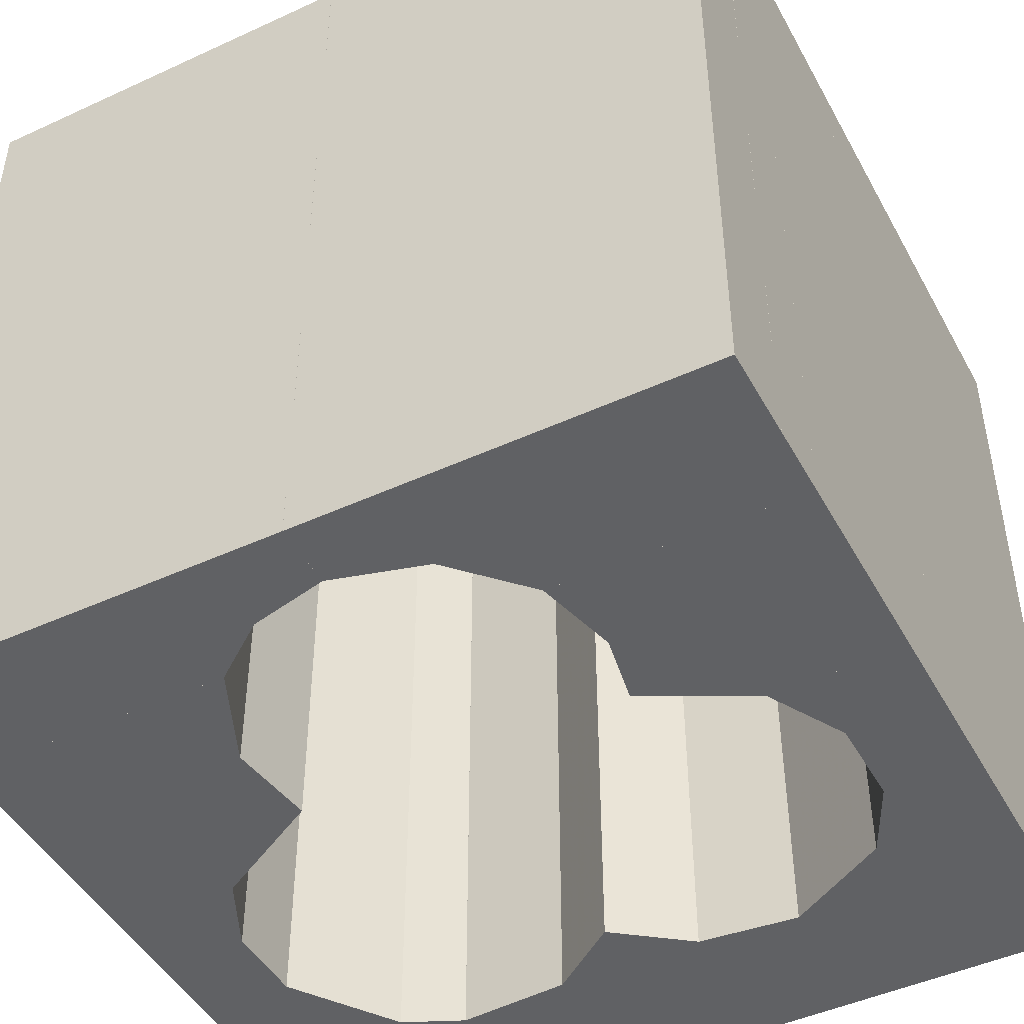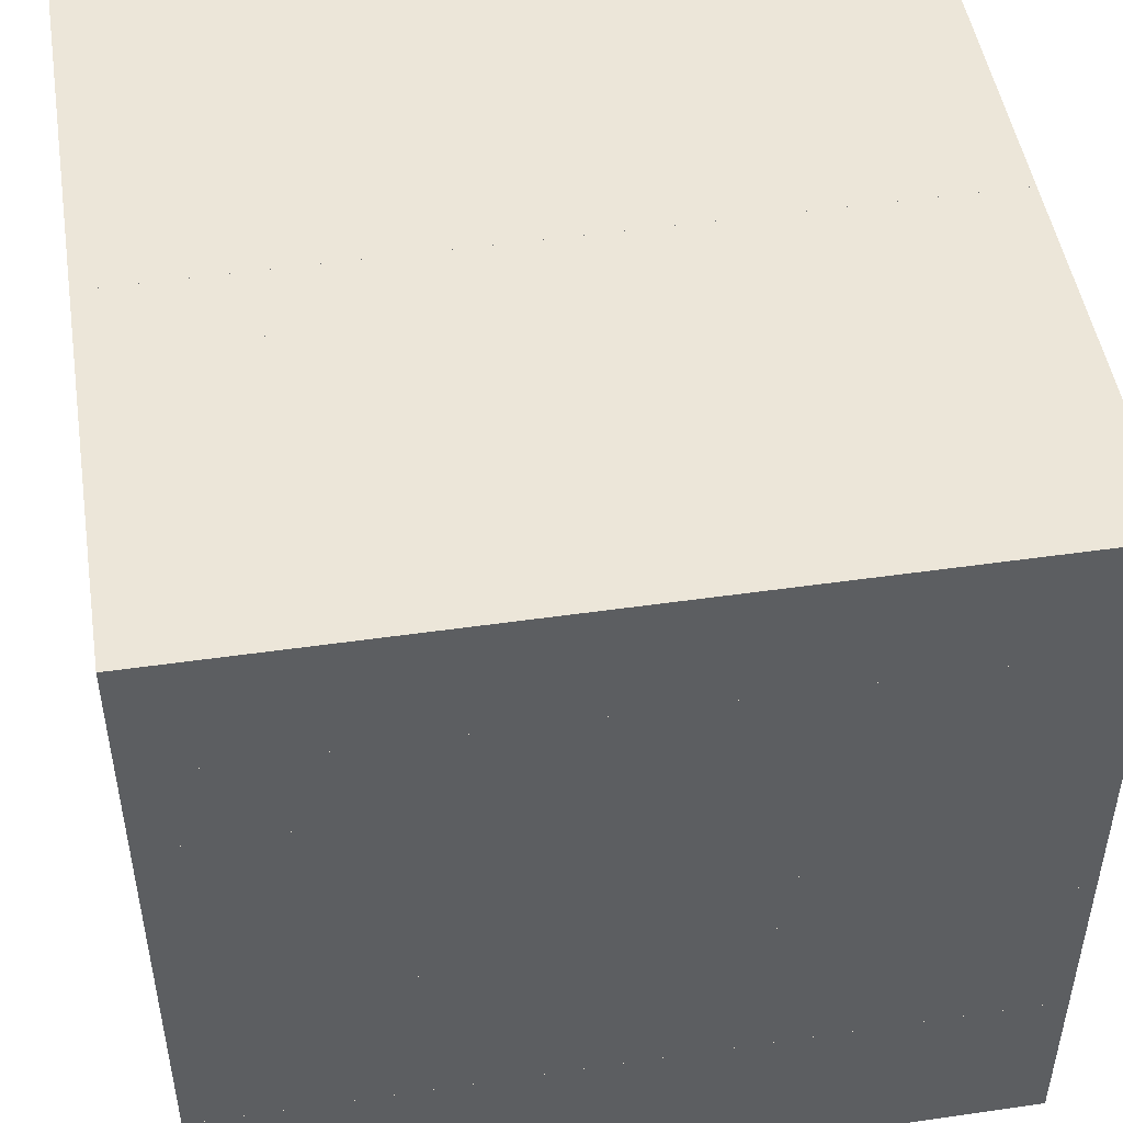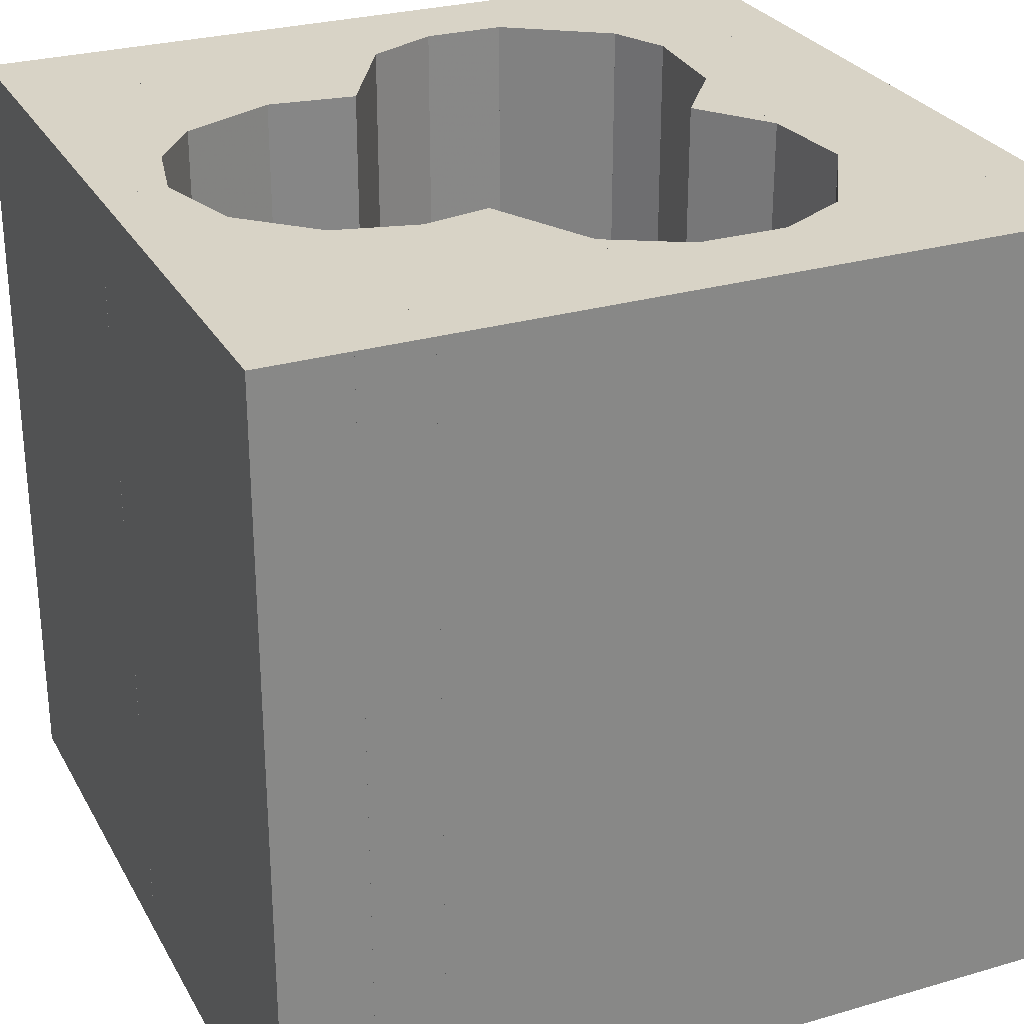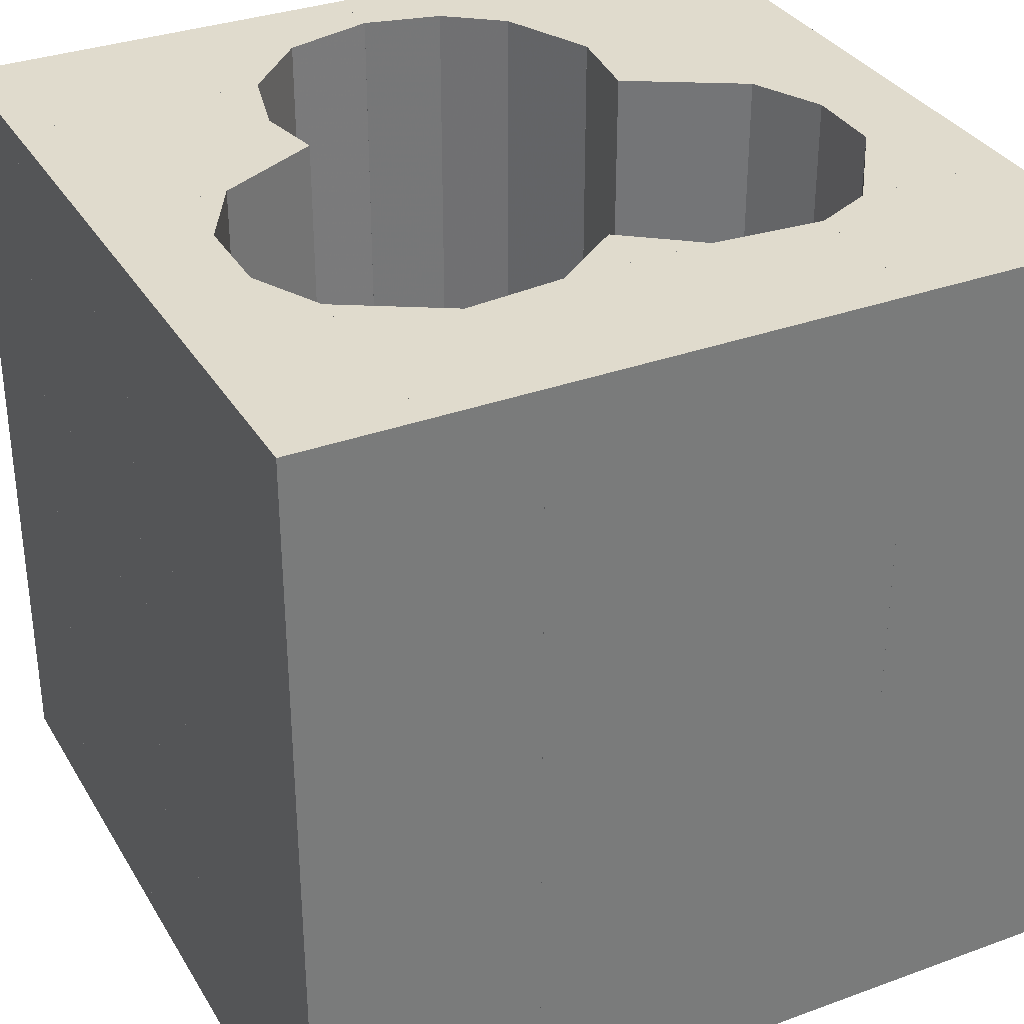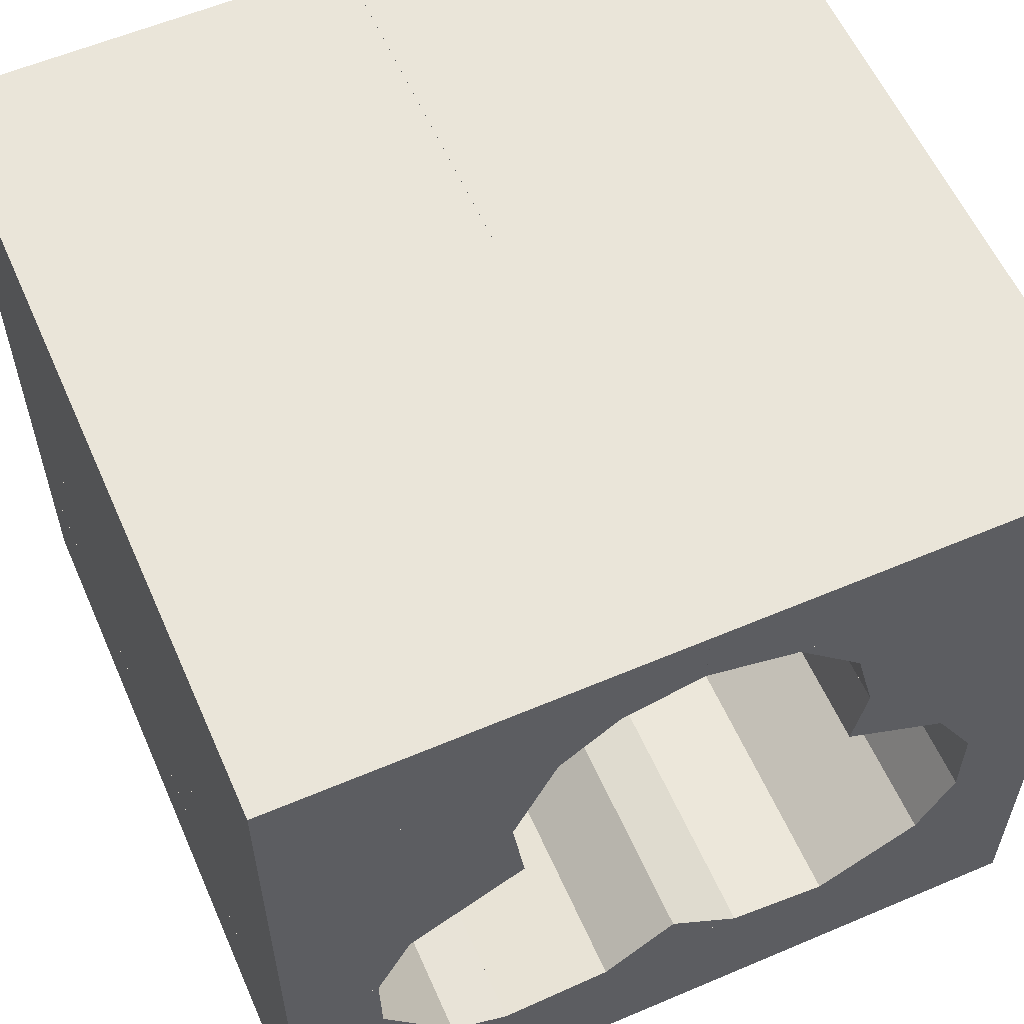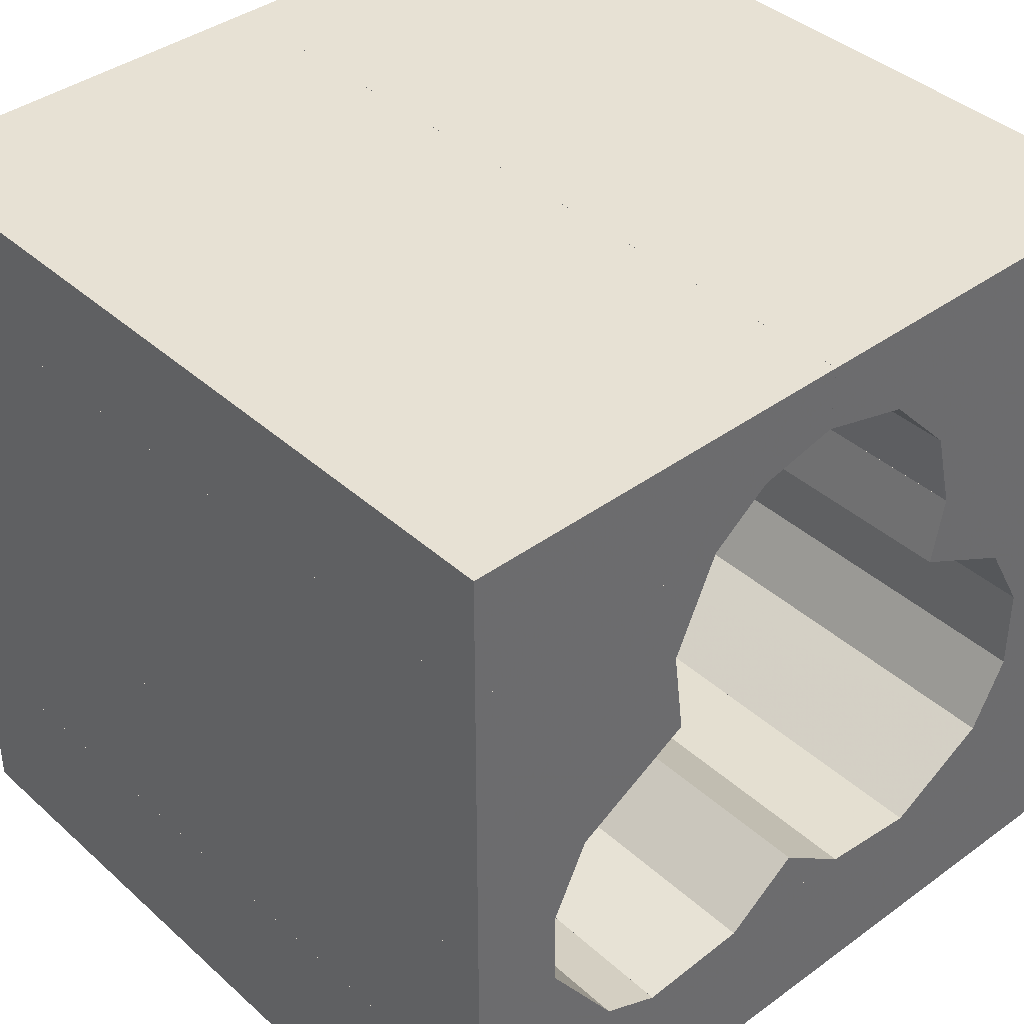
<metadata>
{"format":"obj","ext":"obj","renderer":"f3d","projection":"perspective","resolution":1024,"background":"white","views":[{"elev":-46.8,"azim":-152.4,"up":"+Z"},{"elev":48.6,"azim":80.9,"up":"+Y"},{"elev":27.8,"azim":-113.9,"up":"+Z"},{"elev":33.2,"azim":-26.6,"up":"+Z"},{"elev":58.4,"azim":156.3,"up":"+Y"},{"elev":39.6,"azim":137.9,"up":"+Y"}]}
</metadata>
<code>
o convex_0
v -0.003419 -0.005 -0.005
v -0.003419 -0.002413 -0.005
v -0.002135 -0.005 -0.005
v -0.003419 -0.005 0.005
v -0.003419 -0.002413 -0.00499
v -0.002135 -0.003163 -0.005
v -0.002135 -0.005 0.005
v -0.003419 -0.002413 0.005
v -0.002135 -0.003163 0.005
f 1 2 6
f 1 6 3
f 1 3 7
f 1 7 4
f 1 4 8
f 1 8 5
f 1 5 2
f 2 5 6
f 3 6 9
f 3 9 7
f 4 7 9
f 4 9 8
f 5 8 9
f 5 9 6
o convex_1
v -0.005 -0.005 -0.005
v -0.005 -0.001531 -0.005
v -0.003419 -0.005 -0.005
v -0.005 -0.005 0.005
v -0.003866 -0.001531 -0.005
v -0.005 -0.001531 0.005
v -0.003419 -0.002413 -0.005
v -0.003419 -0.005 0.005
v -0.003419 -0.002413 -0.00499
v -0.003866 -0.001531 0.005
v -0.003419 -0.002413 0.005
f 10 11 14
f 10 14 16
f 10 16 12
f 10 12 17
f 10 17 13
f 10 13 15
f 10 15 11
f 11 15 19
f 11 19 14
f 12 16 18
f 12 18 20
f 12 20 17
f 13 17 20
f 13 20 19
f 13 19 15
f 14 18 16
f 14 19 18
f 18 19 20
o convex_2
v 0.005 0.005 0.005
v 0.0009572 0.005 0.005
v 0.005 0.00344 0.005
v 0.005 0.005 -0.005
v 0.0009572 0.00398 0.005
v 0.0009572 0.005 -0.005
v 0.001663 0.00344 0.005
v 0.005 0.00344 -0.005
v 0.0009572 0.00398 -0.005
v 0.001663 0.00344 -0.005
f 21 22 25
f 21 25 27
f 21 27 23
f 21 23 28
f 21 28 24
f 21 24 26
f 21 26 22
f 22 26 29
f 22 29 25
f 23 27 30
f 23 30 28
f 24 28 30
f 24 30 29
f 24 29 26
f 25 29 30
f 25 30 27
o convex_3
v 0.0009572 0.00398 -0.005
v 8.025e-07 0.0042 -0.004916
v 8.025e-07 0.0042 -0.005
v 0.0009572 0.005 -0.005
v 0.0009572 0.00398 0.005
v 8.025e-07 0.0042 0.005
v 8.025e-07 0.005 -0.005
v 0.0009572 0.005 0.005
v 8.025e-07 0.005 0.005
f 31 32 33
f 31 33 37
f 31 37 34
f 31 34 38
f 31 38 35
f 31 35 32
f 32 35 36
f 32 36 39
f 32 39 37
f 32 37 33
f 34 37 39
f 34 39 38
f 35 38 39
f 35 39 36
o convex_4
v 3.128e-07 0.005 0.005
v -0.005 0.005 0.005
v 3.128e-07 0.0042 0.005
v 3.128e-07 0.005 -0.005
v -0.005 0.003885 0.005
v -0.005 0.005 -0.005
v -0.001133 0.003885 0.005
v 3.128e-07 0.0042 -0.004916
v 3.128e-07 0.0042 -0.005
v -0.005 0.003885 -0.005
v -0.001133 0.003885 -0.005
f 40 41 44
f 40 44 46
f 40 46 42
f 40 42 47
f 40 47 48
f 40 48 43
f 40 43 45
f 40 45 41
f 41 45 49
f 41 49 44
f 42 46 47
f 43 48 50
f 43 50 49
f 43 49 45
f 44 49 50
f 44 50 46
f 46 50 47
f 47 50 48
o convex_5
v -0.001133 0.003885 0.005
v -0.005 0.003885 0.005
v -0.001945 0.003028 0.005
v -0.001133 0.003885 -0.005
v -0.005 0.003028 0.005
v -0.005 0.003885 -0.005
v -0.001945 0.003028 -0.005
v -0.005 0.003028 -0.005
f 51 52 55
f 51 55 53
f 51 53 57
f 51 57 54
f 51 54 56
f 51 56 52
f 52 56 58
f 52 58 55
f 53 55 58
f 53 58 57
f 54 57 58
f 54 58 56
o convex_6
v 0.005 -0.001531 0.005
v 0.003867 -0.001531 0.005
v 0.005 -0.002798 0.005
v 0.005 -0.001531 -0.005
v 0.002999 -0.002798 0.005
v 0.003867 -0.001531 -0.005
v 0.005 -0.002798 -0.005
v 0.002999 -0.002798 -0.005
f 59 60 63
f 59 63 61
f 59 61 65
f 59 65 62
f 59 62 64
f 59 64 60
f 60 64 66
f 60 66 63
f 61 63 66
f 61 66 65
f 62 65 66
f 62 66 64
o convex_7
v 0.005 -0.002798 0.005
v 0.003 -0.002798 0.005
v 0.005 -0.005 0.005
v 0.005 -0.002798 -0.005
v 0.002276 -0.003131 0.005
v 0.003 -0.002798 -0.005
v 0.002276 -0.005 0.005
v 0.005 -0.005 -0.005
v 0.002276 -0.003131 -0.005
v 0.002276 -0.005 -0.005
f 67 68 71
f 67 71 73
f 67 73 69
f 67 69 74
f 67 74 70
f 67 70 72
f 67 72 68
f 68 72 75
f 68 75 71
f 69 73 76
f 69 76 74
f 70 74 76
f 70 76 75
f 70 75 72
f 71 75 76
f 71 76 73
o convex_8
v 0.0009028 -0.003038 0.005
v -0.0009028 -0.003038 0.005
v 0.0009028 -0.003038 -0.005
v 0 -0.002356 0.005
v -0.0009028 -0.003038 -0.005
v 0 -0.002356 -0.005
f 77 78 81
f 77 81 79
f 77 79 82
f 77 82 80
f 77 80 78
f 78 80 82
f 78 82 81
f 79 81 82
o convex_9
v 0.002276 -0.003131 0.005
v 0.0009028 -0.003038 0.005
v 0.002276 -0.005 0.005
v 0.002276 -0.003131 -0.005
v -0.0009028 -0.003038 0.005
v 0.0009028 -0.003038 -0.005
v -0.002135 -0.005 0.005
v 0.002276 -0.005 -0.005
v -0.002135 -0.003163 0.005
v -0.0009028 -0.003038 -0.005
v -0.002135 -0.005 -0.005
v -0.002135 -0.003163 -0.005
f 83 84 87
f 83 87 91
f 83 91 89
f 83 89 85
f 83 85 90
f 83 90 86
f 83 86 88
f 83 88 84
f 84 88 92
f 84 92 87
f 85 89 93
f 85 93 90
f 86 90 93
f 86 93 94
f 86 94 92
f 86 92 88
f 87 92 94
f 87 94 91
f 89 91 94
f 89 94 93
o convex_10
v 0.005 0.00344 0.005
v 0.005 0.002266 0.005
v 0.005 0.00344 -0.005
v 0.001663 0.00344 0.005
v 0.002183 0.002266 0.005
v 0.005 0.002266 -0.005
v 0.001663 0.00344 -0.005
v 0.002183 0.002266 -0.005
f 95 96 100
f 95 100 97
f 95 97 101
f 95 101 98
f 95 98 99
f 95 99 96
f 96 99 102
f 96 102 100
f 97 100 102
f 97 102 101
f 98 101 102
f 98 102 99
o convex_11
v 0.005 0.002266 0.005
v 0.005 0.0003665 0.005
v 0.005 0.002266 -0.005
v 0.002184 0.002266 0.005
v 0.003456 0.0003665 0.005
v 0.005 0.0003665 -0.005
v 0.002184 0.002266 -0.005
v 0.002041 0.001178 0.005
v 0.003456 0.0003665 -0.005
v 0.002041 0.001178 -0.005
f 103 104 108
f 103 108 105
f 103 105 109
f 103 109 106
f 103 106 110
f 103 110 107
f 103 107 104
f 104 107 111
f 104 111 108
f 105 108 111
f 105 111 112
f 105 112 109
f 106 109 112
f 106 112 110
f 107 110 112
f 107 112 111
o convex_12
v 0.005 0.0003665 0.005
v 0.003456 0.0003665 0.005
v 0.005 -0.0005321 0.005
v 0.005 0.0003665 -0.005
v 0.003882 -0.0005321 0.005
v 0.003456 0.0003665 -0.005
v 0.005 -0.0005321 -0.005
v 0.003882 -0.0005321 -0.005
f 113 114 117
f 113 117 115
f 113 115 119
f 113 119 116
f 113 116 118
f 113 118 114
f 114 118 120
f 114 120 117
f 115 117 120
f 115 120 119
f 116 119 120
f 116 120 118
o convex_13
v 0.005 -0.0005322 0.005
v 0.003882 -0.0005322 0.005
v 0.005 -0.001531 0.005
v 0.005 -0.0005322 -0.005
v 0.003866 -0.001531 0.005
v 0.003882 -0.0005322 -0.005
v 0.005 -0.001531 -0.005
v 0.003866 -0.001531 -0.005
f 121 122 125
f 121 125 123
f 121 123 127
f 121 127 124
f 121 124 126
f 121 126 122
f 122 126 128
f 122 128 125
f 123 125 128
f 123 128 127
f 124 127 128
f 124 128 126
o convex_14
v -0.001945 0.003028 0.005
v -0.005 0.003028 0.005
v -0.002201 0.002018 0.005
v -0.0022 0.002018 -0.004963
v -0.001945 0.003028 -0.005
v -0.005 0.002018 0.005
v -0.005 0.003028 -0.005
v -0.002201 0.002018 -0.005
v -0.005 0.002018 -0.005
f 129 130 134
f 129 134 131
f 129 131 132
f 129 132 133
f 129 133 135
f 129 135 130
f 130 135 137
f 130 137 134
f 131 134 137
f 131 137 136
f 131 136 132
f 132 136 133
f 133 136 137
f 133 137 135
o convex_15
v -0.002041 0.001178 0.005
v -0.0022 0.002017 0.005
v -0.003338 0.0005035 0.005
v -0.002041 0.001178 -0.005
v -0.0022 0.002018 -0.004963
v -0.0022 0.002018 0.005
v -0.005 0.0005035 0.005
v -0.003338 0.0005035 -0.005
v -0.0022 0.002017 -0.005
v -0.0022 0.002018 -0.005
v -0.005 0.002018 0.005
v -0.005 0.0005035 -0.005
v -0.005 0.002018 -0.005
f 138 139 143
f 138 143 148
f 138 148 144
f 138 144 140
f 138 140 145
f 138 145 141
f 138 141 142
f 138 142 139
f 139 142 143
f 140 144 149
f 140 149 145
f 141 145 149
f 141 149 150
f 141 150 147
f 141 147 146
f 141 146 142
f 142 146 147
f 142 147 150
f 142 150 148
f 142 148 143
f 144 148 150
f 144 150 149
o convex_16
v -0.003338 0.0005034 0.005
v -0.005 0.0005034 0.005
v -0.003861 -0.0004454 0.005
v -0.003338 0.0005034 -0.005
v -0.005 -0.0004454 0.005
v -0.005 0.0005034 -0.005
v -0.003861 -0.0004454 -0.005
v -0.005 -0.0004454 -0.005
f 151 152 155
f 151 155 153
f 151 153 157
f 151 157 154
f 151 154 156
f 151 156 152
f 152 156 158
f 152 158 155
f 153 155 158
f 153 158 157
f 154 157 158
f 154 158 156
o convex_17
v -0.003861 -0.0004454 0.005
v -0.005 -0.0004454 0.005
v -0.003866 -0.001531 0.005
v -0.003861 -0.0004454 -0.005
v -0.005 -0.001531 0.005
v -0.005 -0.0004454 -0.005
v -0.003866 -0.001531 -0.005
v -0.005 -0.001531 -0.005
f 159 160 163
f 159 163 161
f 159 161 165
f 159 165 162
f 159 162 164
f 159 164 160
f 160 164 166
f 160 166 163
f 161 163 166
f 161 166 165
f 162 165 166
f 162 166 164

</code>
